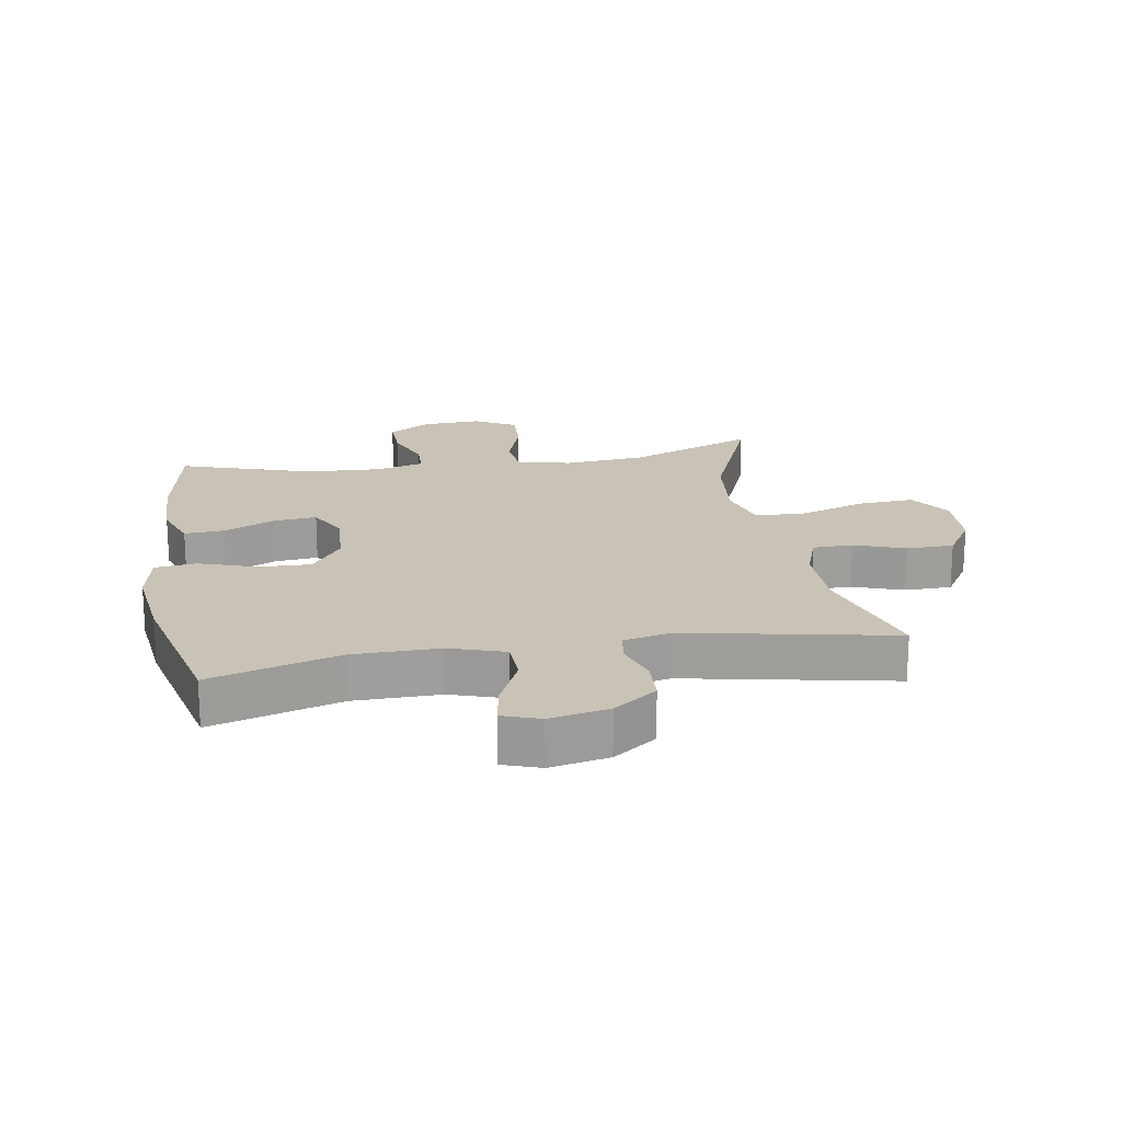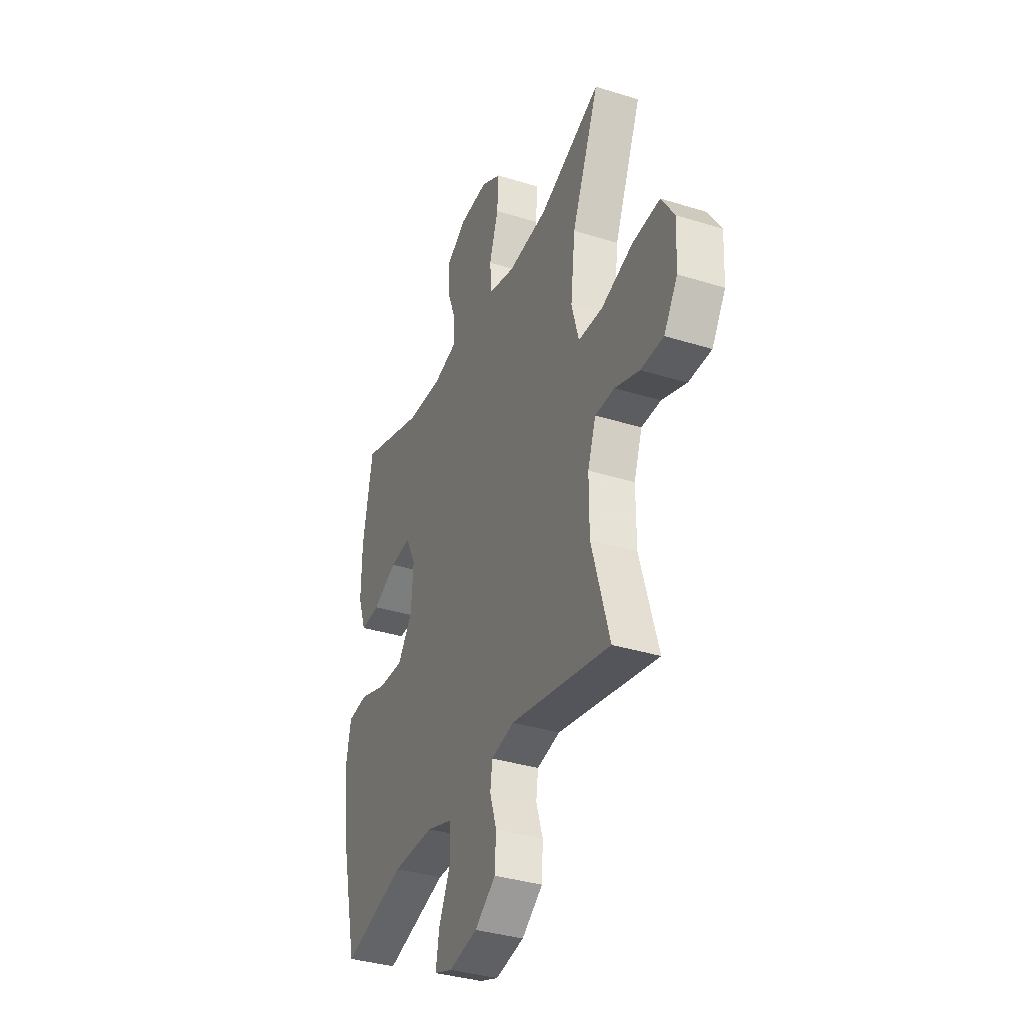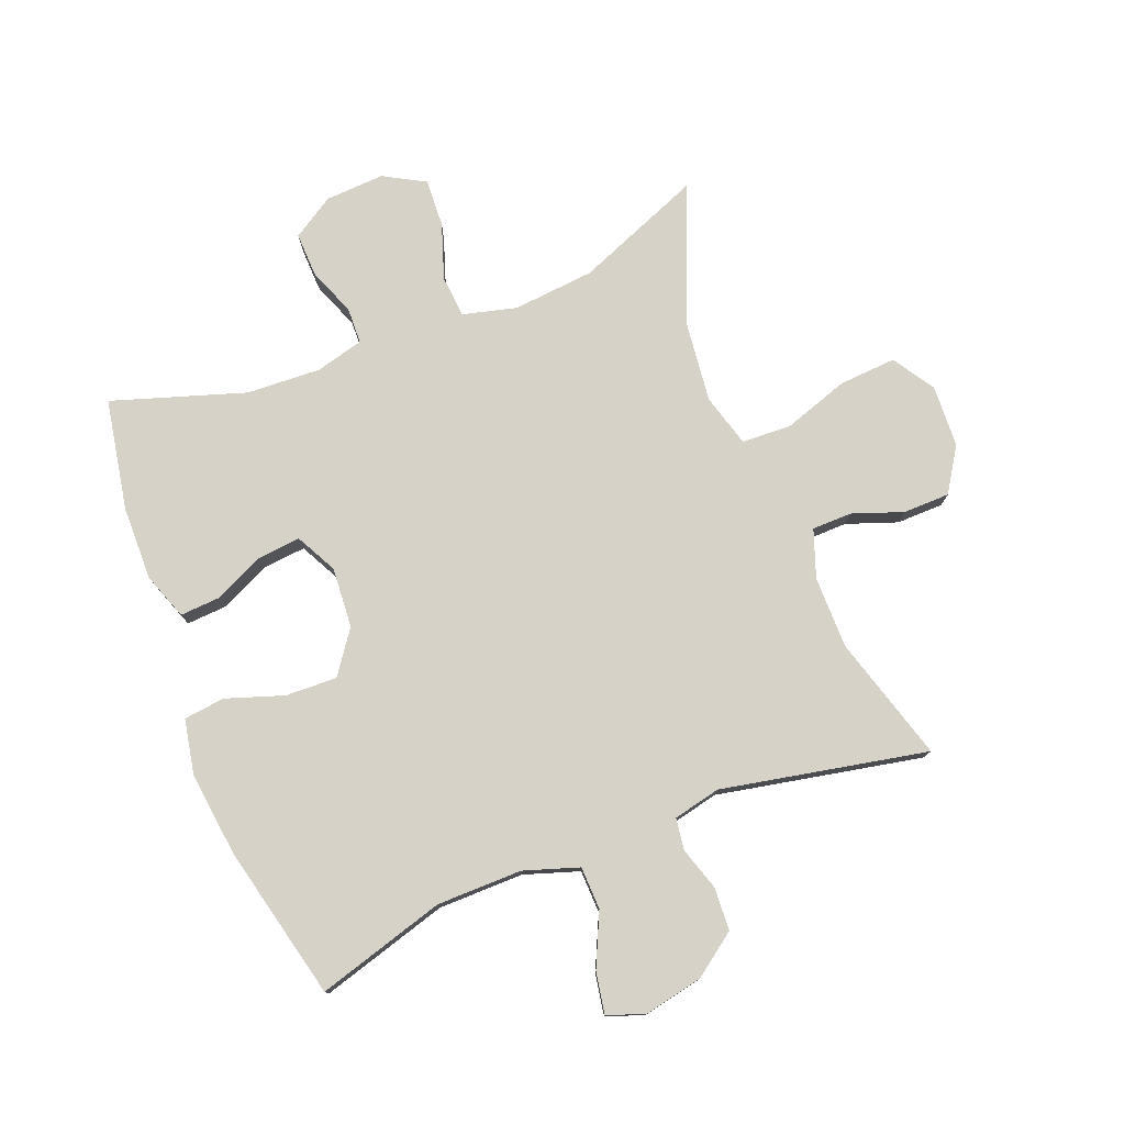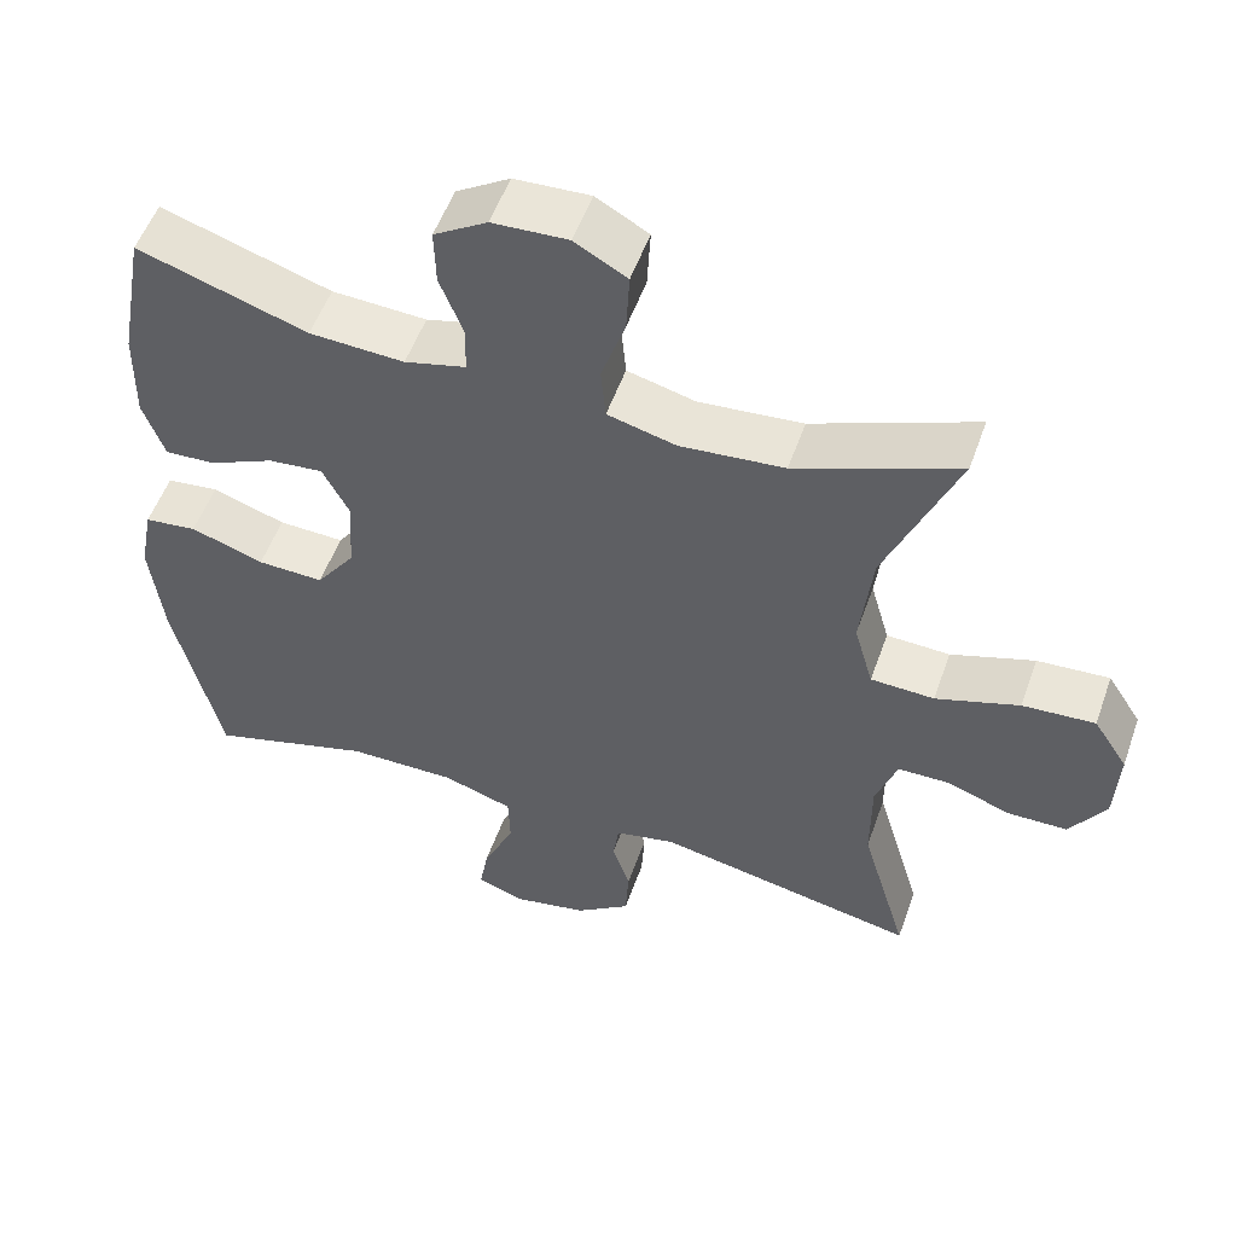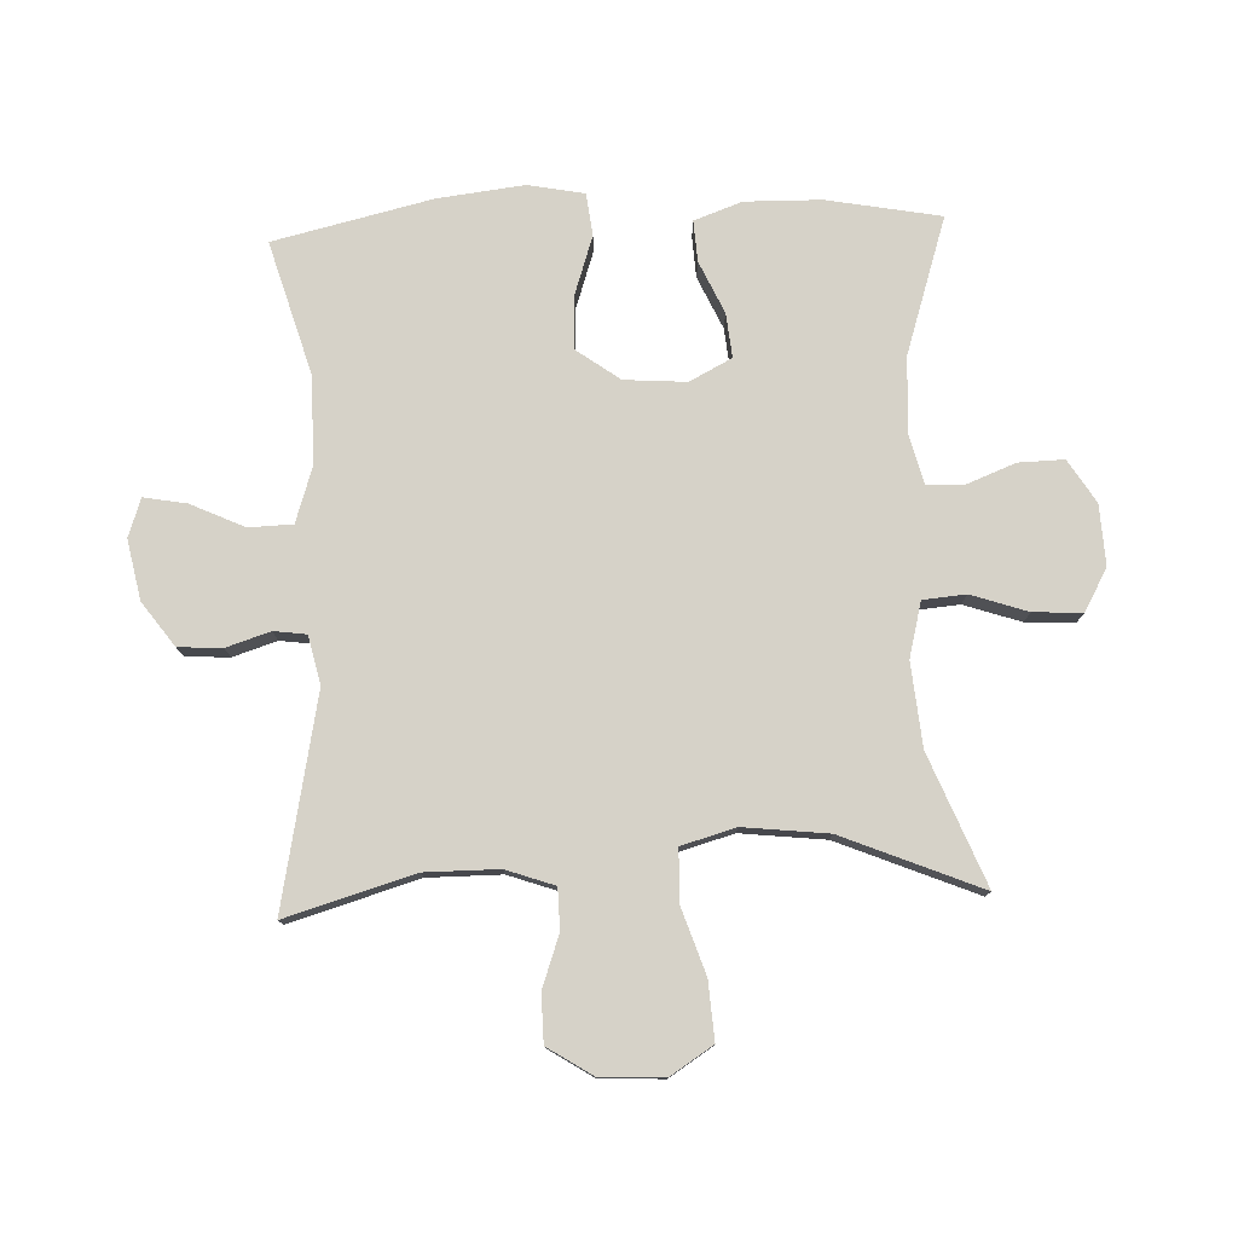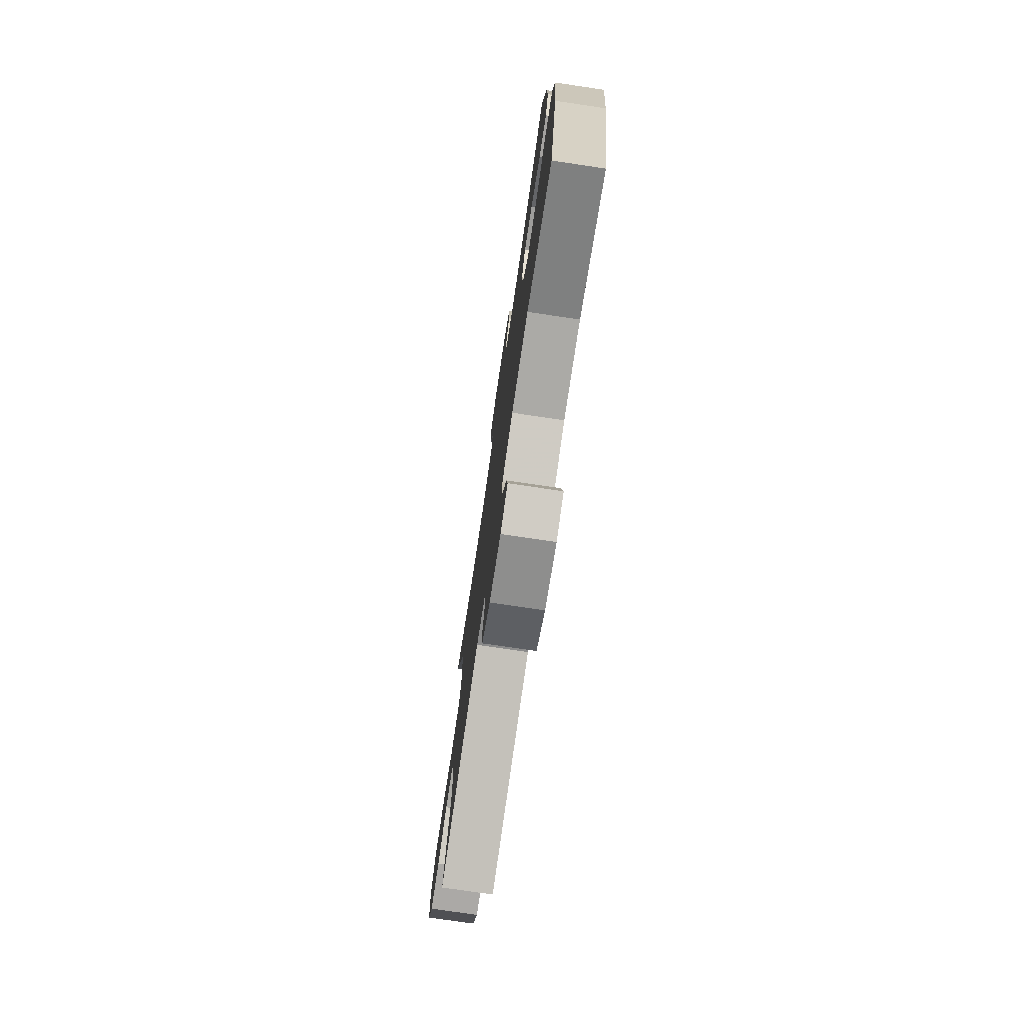
<metadata>
{"format":"obj","ext":"obj","renderer":"f3d","projection":"perspective","resolution":1024,"background":"white","views":[{"elev":19.4,"azim":170.4,"up":"+Y"},{"elev":-35.6,"azim":-112.4,"up":"+Z"},{"elev":77.5,"azim":158.5,"up":"+Y"},{"elev":53.4,"azim":-160.7,"up":"+Z"},{"elev":78.1,"azim":-92.3,"up":"+Y"},{"elev":-76.3,"azim":81.6,"up":"+Z"}]}
</metadata>
<code>
v 0.5 0.07 0.5
v 0.533 0.07 0.322
v 0.535 0.07 0.203
v 0.508 0.07 0.128
v 0.444 0.07 0.132
v 0.363 0.07 0.169
v 0.294 0.07 0.176
v 0.26 0.07 0.11
v 0.267 0.07 0.013
v 0.316 0.07 -0.055
v 0.399 0.07 -0.052
v 0.491 0.07 -0.021
v 0.557 0.07 -0.029
v 0.574 0.07 -0.117
v 0.558 0.07 -0.252
v 0.5 0.07 -0.5
v 0.294 0.07 -0.44
v 0.157 0.07 -0.439
v 0.069 0.07 -0.468
v 0.067 0.07 -0.537
v 0.106 0.07 -0.621
v 0.118 0.07 -0.688
v 0.058 0.07 -0.709
v -0.036 0.07 -0.69
v -0.105 0.07 -0.64
v -0.109 0.07 -0.571
v -0.087 0.07 -0.502
v -0.094 0.07 -0.451
v -0.17 0.07 -0.434
v -0.5 0.07 -0.5
v -0.441 0.07 -0.299
v -0.441 0.07 -0.183
v -0.468 0.07 -0.107
v -0.532 0.07 -0.106
v -0.613 0.07 -0.135
v -0.688 0.07 -0.134
v -0.733 0.07 -0.064
v -0.738 0.07 0.036
v -0.695 0.07 0.103
v -0.604 0.07 0.097
v -0.499 0.07 0.062
v -0.419 0.07 0.065
v -0.395 0.07 0.15
v -0.41 0.07 0.283
v -0.5 0.07 0.5
v -0.296 0.07 0.418
v -0.165 0.07 0.406
v -0.079 0.07 0.428
v -0.073 0.07 0.495
v -0.103 0.07 0.584
v -0.107 0.07 0.661
v -0.041 0.07 0.698
v 0.054 0.07 0.693
v 0.121 0.07 0.651
v 0.119 0.07 0.58
v 0.089 0.07 0.503
v 0.091 0.07 0.445
v 0.168 0.07 0.425
v 0.287 0.07 0.431
v 0.5 0 0.5
v 0.533 0 0.322
v 0.535 0 0.203
v 0.508 0 0.128
v 0.444 0 0.132
v 0.363 0 0.169
v 0.294 0 0.176
v 0.26 0 0.11
v 0.267 0 0.013
v 0.316 0 -0.055
v 0.399 0 -0.052
v 0.491 0 -0.021
v 0.557 0 -0.029
v 0.574 0 -0.117
v 0.558 0 -0.252
v 0.5 0 -0.5
v 0.294 0 -0.44
v 0.157 0 -0.439
v 0.069 0 -0.468
v 0.067 0 -0.537
v 0.106 0 -0.621
v 0.118 0 -0.688
v 0.058 0 -0.709
v -0.036 0 -0.69
v -0.105 0 -0.64
v -0.109 0 -0.571
v -0.087 0 -0.502
v -0.094 0 -0.451
v -0.17 0 -0.434
v -0.5 0 -0.5
v -0.441 0 -0.299
v -0.441 0 -0.183
v -0.468 0 -0.107
v -0.532 0 -0.106
v -0.613 0 -0.135
v -0.688 0 -0.134
v -0.733 0 -0.064
v -0.738 0 0.036
v -0.695 0 0.103
v -0.604 0 0.097
v -0.499 0 0.062
v -0.419 0 0.065
v -0.395 0 0.15
v -0.41 0 0.283
v -0.5 0 0.5
v -0.296 0 0.418
v -0.165 0 0.406
v -0.079 0 0.428
v -0.073 0 0.495
v -0.103 0 0.584
v -0.107 0 0.661
v -0.041 0 0.698
v 0.054 0 0.693
v 0.121 0 0.651
v 0.119 0 0.58
v 0.089 0 0.503
v 0.091 0 0.445
v 0.168 0 0.425
v 0.287 0 0.431
f 54 55 56
f 53 54 56
f 52 53 56
f 51 52 56
f 50 51 56
f 49 50 56
f 48 49 56 57
f 47 48 57 58
f 44 45 46
f 43 44 46 47
f 47 58 59
f 43 47 59
f 42 43 59
f 39 40 41
f 38 39 41
f 37 38 41
f 36 37 41
f 35 36 41
f 34 35 41
f 33 34 41 42
f 29 30 31
f 28 29 31 32
f 25 26 27
f 24 25 27
f 23 24 27
f 22 23 27
f 21 22 27
f 20 21 27
f 19 20 27 28
f 33 42 59
f 32 33 59
f 28 32 59
f 19 28 59
f 18 19 59
f 15 16 17
f 14 15 17
f 13 14 17
f 12 13 17
f 11 12 17
f 4 5 6
f 3 4 6
f 2 3 6
f 1 2 6
f 59 1 6
f 59 6 7
f 10 11 17 18
f 9 10 18
f 8 9 18
f 8 18 59
f 7 8 59
f 115 114 113
f 115 113 112
f 115 112 111
f 115 111 110
f 115 110 109
f 115 109 108
f 116 115 108 107
f 117 116 107 106
f 105 104 103
f 106 105 103 102
f 118 117 106
f 118 106 102
f 118 102 101
f 100 99 98
f 100 98 97
f 100 97 96
f 100 96 95
f 100 95 94
f 100 94 93
f 101 100 93 92
f 90 89 88
f 91 90 88 87
f 86 85 84
f 86 84 83
f 86 83 82
f 86 82 81
f 86 81 80
f 86 80 79
f 87 86 79 78
f 118 101 92
f 118 92 91
f 118 91 87
f 118 87 78
f 118 78 77
f 76 75 74
f 76 74 73
f 76 73 72
f 76 72 71
f 76 71 70
f 65 64 63
f 65 63 62
f 65 62 61
f 65 61 60
f 65 60 118
f 66 65 118
f 77 76 70 69
f 77 69 68
f 77 68 67
f 118 77 67
f 118 67 66
f 1 60 61 2
f 2 61 62 3
f 3 62 63 4
f 4 63 64 5
f 5 64 65 6
f 6 65 66 7
f 7 66 67 8
f 8 67 68 9
f 9 68 69 10
f 10 69 70 11
f 11 70 71 12
f 12 71 72 13
f 13 72 73 14
f 14 73 74 15
f 15 74 75 16
f 16 75 76 17
f 17 76 77 18
f 18 77 78 19
f 19 78 79 20
f 20 79 80 21
f 21 80 81 22
f 22 81 82 23
f 23 82 83 24
f 24 83 84 25
f 25 84 85 26
f 26 85 86 27
f 27 86 87 28
f 28 87 88 29
f 29 88 89 30
f 30 89 90 31
f 31 90 91 32
f 32 91 92 33
f 33 92 93 34
f 34 93 94 35
f 35 94 95 36
f 36 95 96 37
f 37 96 97 38
f 38 97 98 39
f 39 98 99 40
f 40 99 100 41
f 41 100 101 42
f 42 101 102 43
f 43 102 103 44
f 44 103 104 45
f 45 104 105 46
f 46 105 106 47
f 47 106 107 48
f 48 107 108 49
f 49 108 109 50
f 50 109 110 51
f 51 110 111 52
f 52 111 112 53
f 53 112 113 54
f 54 113 114 55
f 55 114 115 56
f 56 115 116 57
f 57 116 117 58
f 58 117 118 59
f 59 118 60 1

</code>
